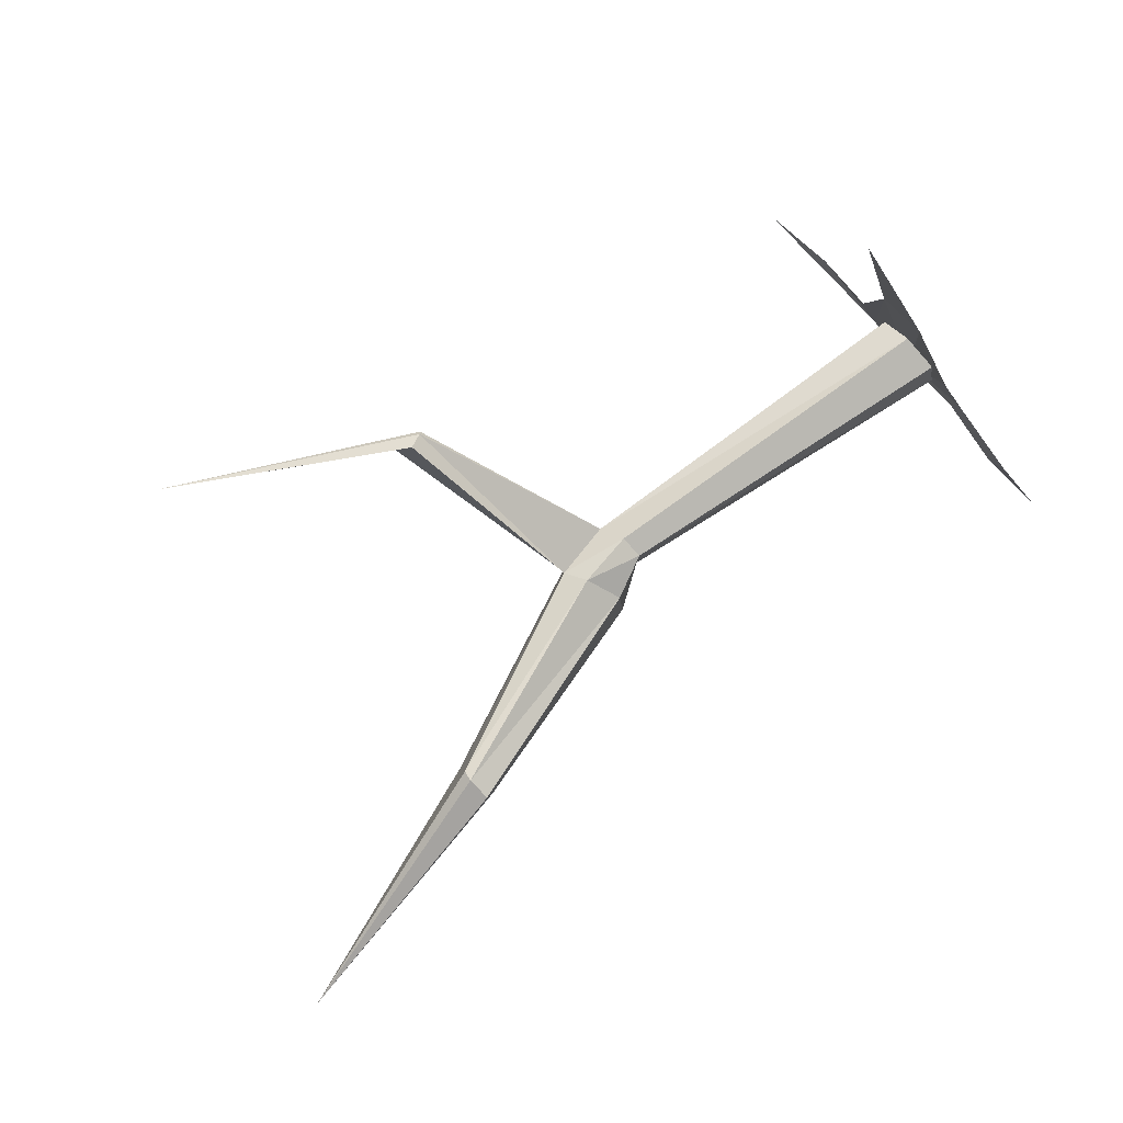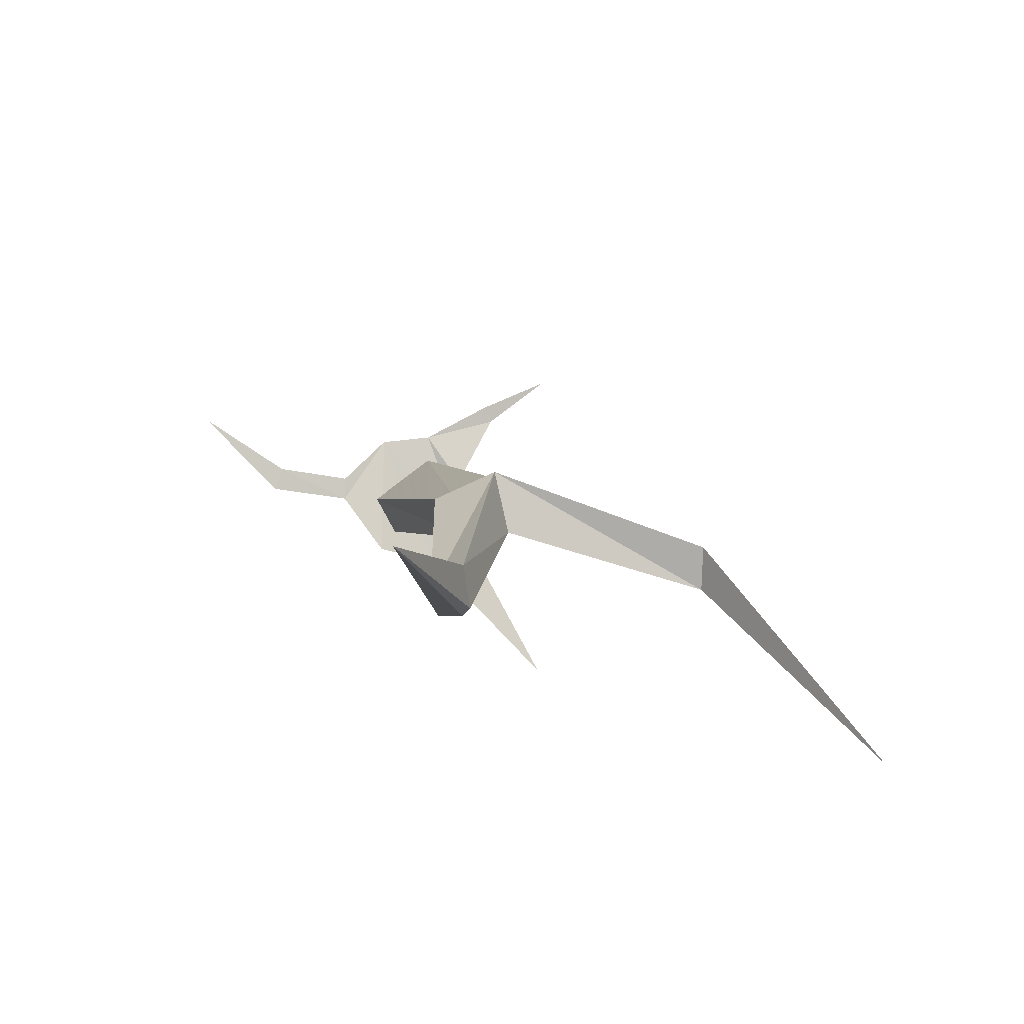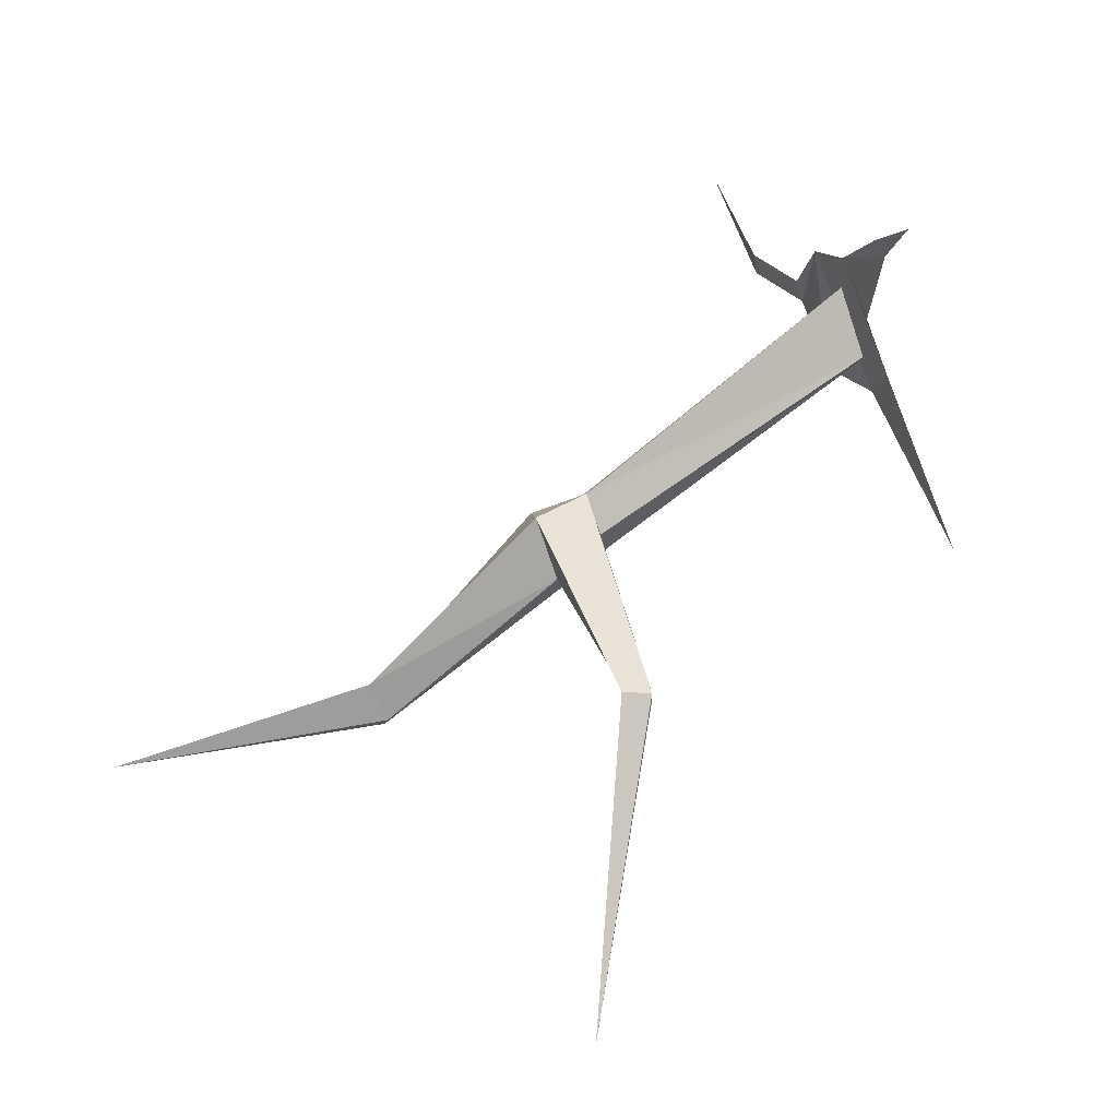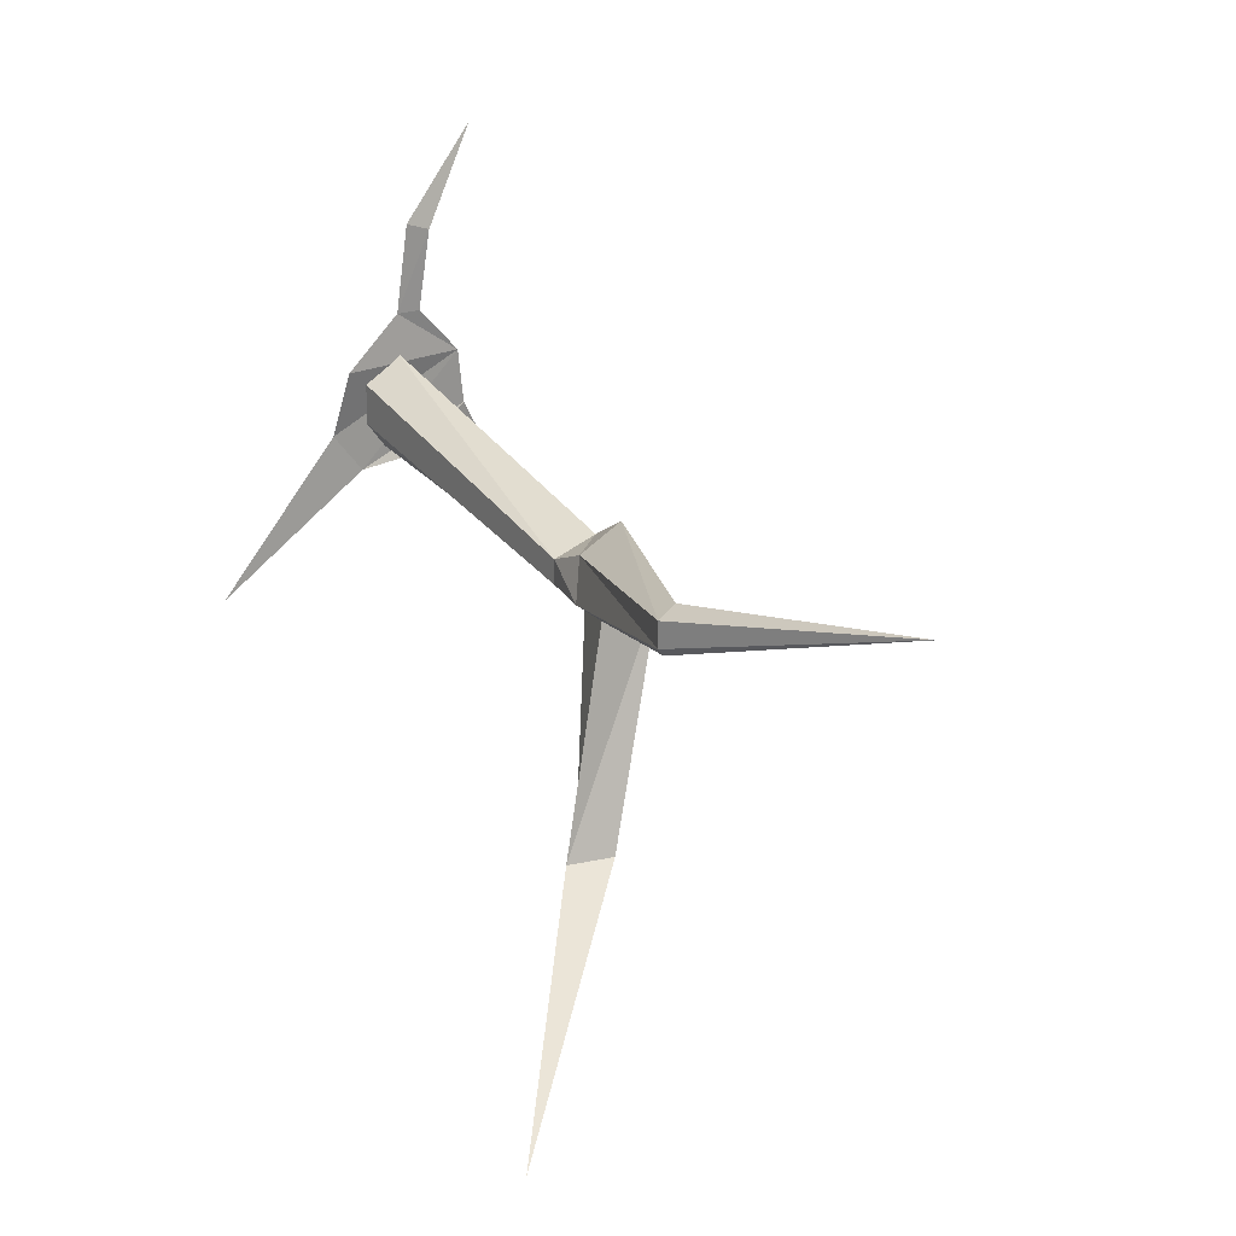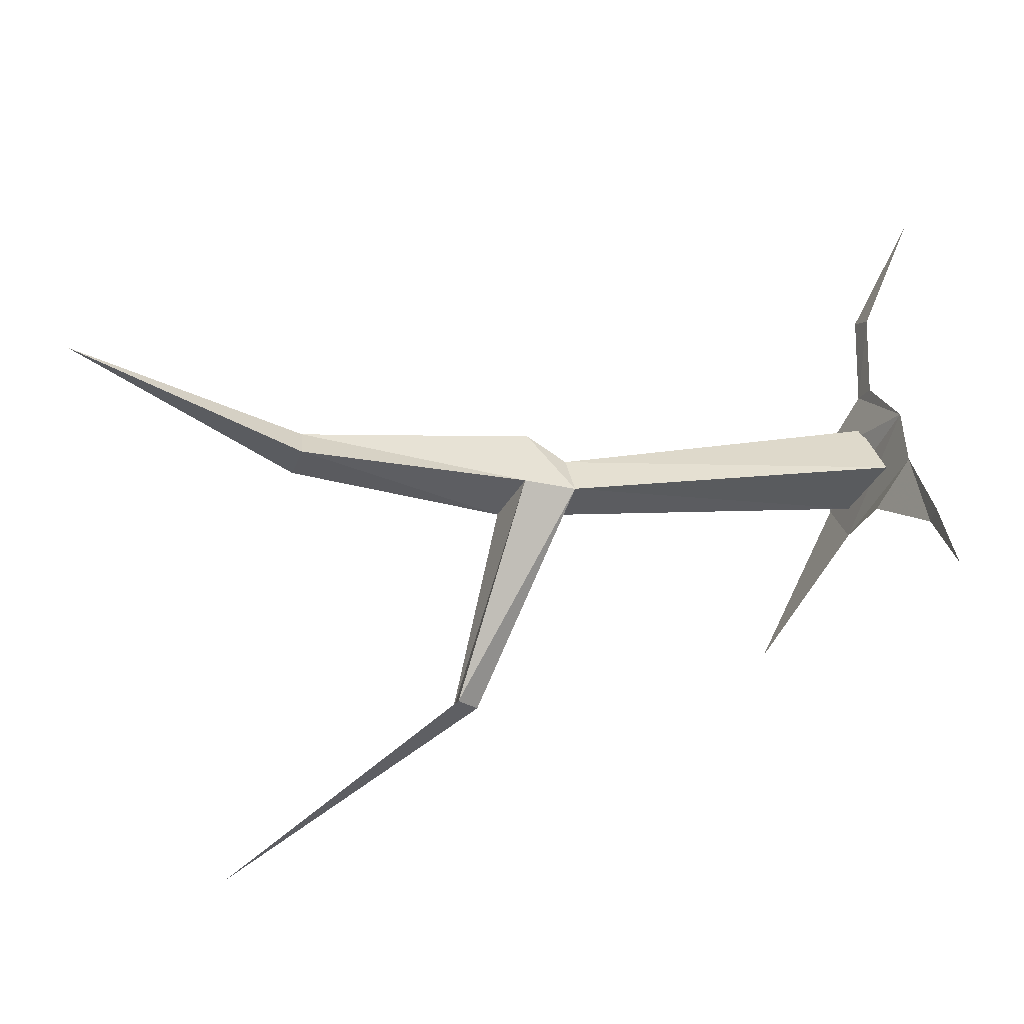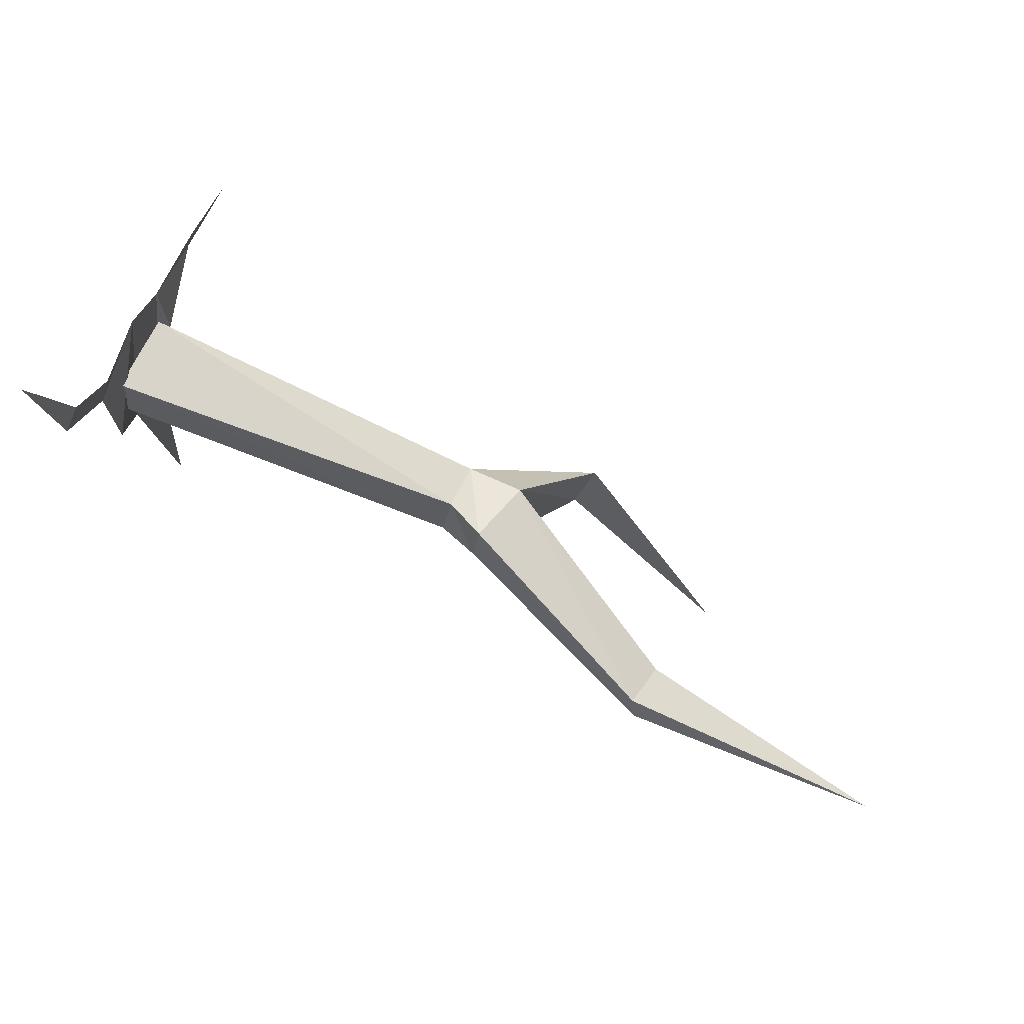
<metadata>
{"format":"obj","ext":"obj","renderer":"f3d","projection":"perspective","resolution":1024,"background":"white","views":[{"elev":-69.3,"azim":-138.7,"up":"+Y"},{"elev":-20.9,"azim":86.4,"up":"+Y"},{"elev":24.0,"azim":154.6,"up":"+Y"},{"elev":19.7,"azim":36.2,"up":"+Z"},{"elev":-20.9,"azim":139.4,"up":"+Z"},{"elev":28.8,"azim":19.1,"up":"+Y"}]}
</metadata>
<code>
o walldecor/1458/straight
v -75 -169 8
v -78 -186 -9
v -74 -165 3
v -70 -151 16
v -73 -168 16
v -72 -160 22
v -71 -157 22
v -70 -156 32
v -71 -159 33
v -70 -148 44
v -70 -150 9
v -71 -157 4
v -70 -147 -1
v -69 -145 0
v -68 -141 -9
v -32 -181 4
v -30 -176 6
v -72 -160 17
v -73 -165 14
v -32 -181 1
v -26 -185 1
v -27 -183 6
v -25 -178 9
v -29 -173 1
v -70 -154 9
v -30 -178 -1
v -72 -163 6
v -73 -165 9
v -24 -188 -27
v -23 -191 -27
v -24 -183 -1
v -24 -187 -27
v -7 -219 -47
v -20 -186 -27
v -22 -175 1
v -1 -196 6
v -3 -201 5
v -3 -199 10
v 30 -205 15
v -3 -202 6
v -3 -202 9
f 1 2 3
f 1 3 4
f 1 4 5
f 5 4 6
f 6 4 7
f 6 7 8
f 6 8 9
f 9 8 10
f 11 4 3
f 11 3 12
f 11 12 13
f 11 13 14
f 14 13 15
f 16 17 18
f 16 18 19
f 16 19 20
f 16 20 21
f 16 21 22
f 16 22 17
f 17 22 23
f 17 23 24
f 17 24 25
f 17 25 18
f 24 26 27
f 24 27 25
f 26 20 28
f 26 28 27
f 20 19 28
f 29 30 31
f 29 31 26
f 29 26 32
f 29 32 33
f 29 33 30
f 30 33 34
f 30 34 35
f 30 35 31
f 31 35 36
f 31 36 37
f 31 37 21
f 31 21 20
f 31 20 26
f 34 32 24
f 34 24 35
f 35 24 23
f 35 23 38
f 35 38 36
f 36 38 39
f 36 39 37
f 37 39 40
f 37 40 21
f 21 40 22
f 22 40 41
f 22 41 23
f 23 41 38
f 38 41 39
f 39 41 40
f 32 26 24
f 33 32 34

</code>
